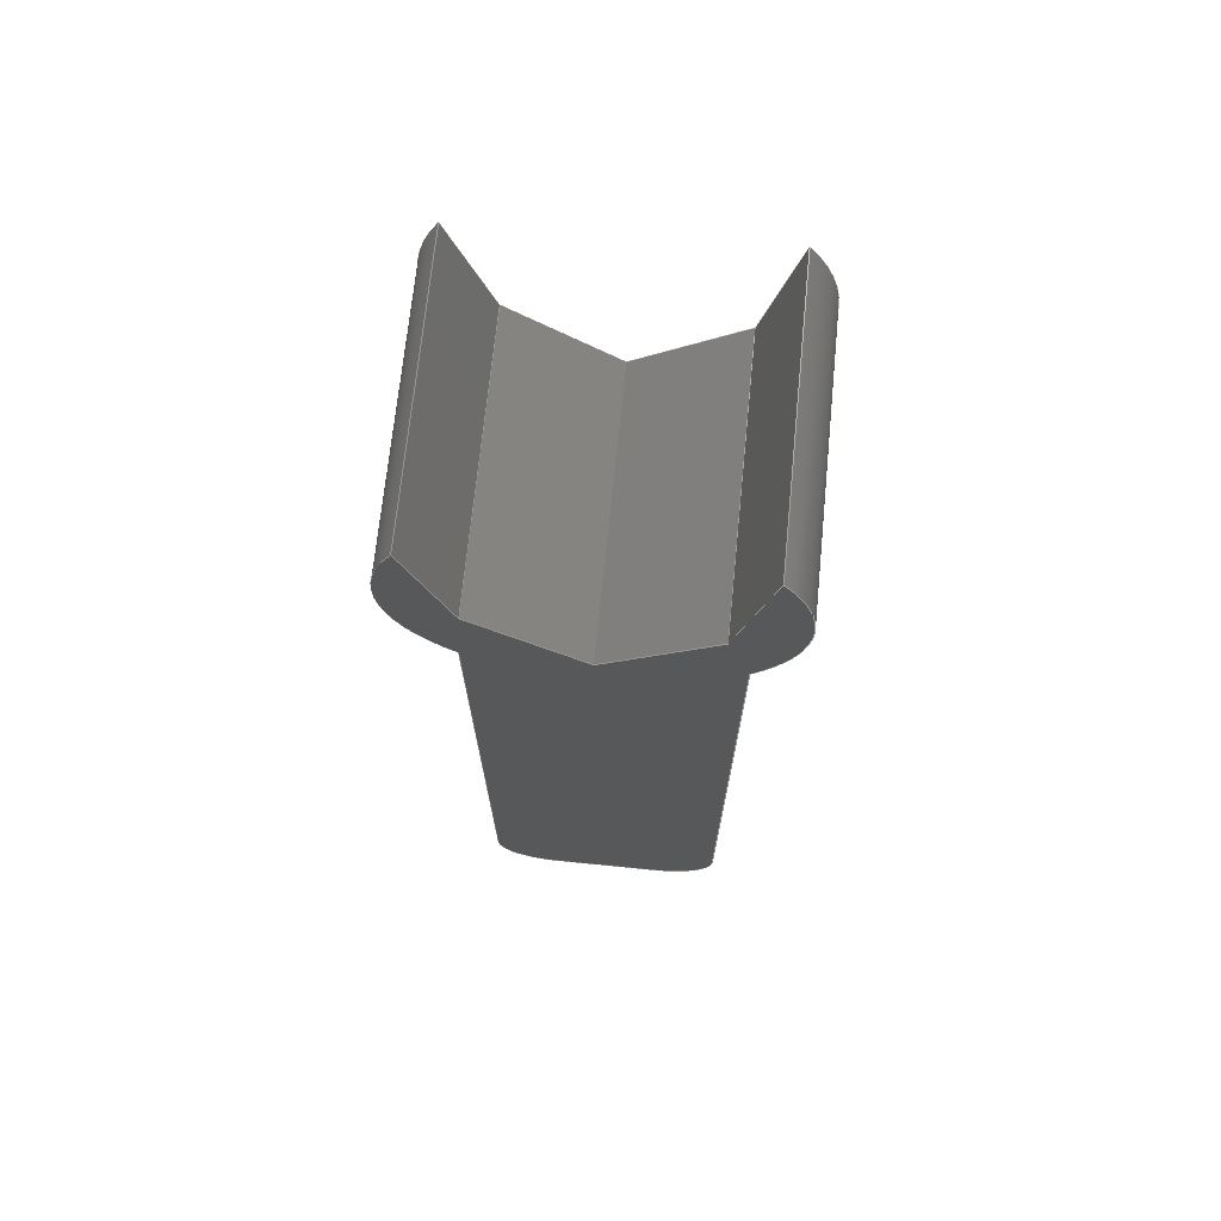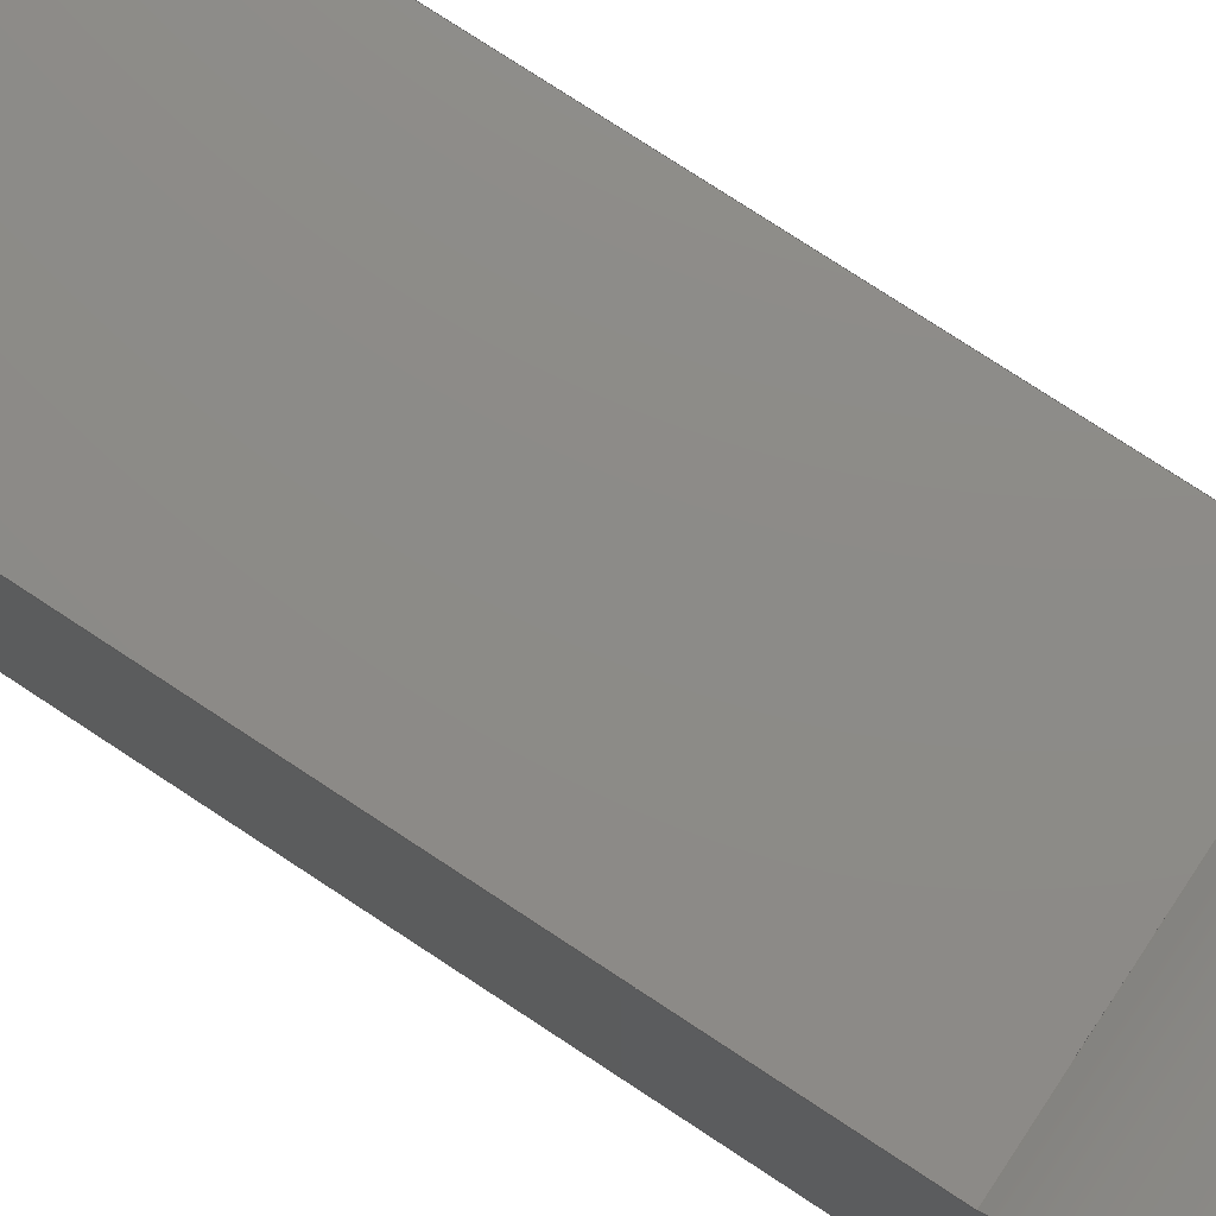
<metadata>
{"format":"step","ext":"step","renderer":"f3d","projection":"perspective","resolution":1024,"background":"white","views":[{"elev":70.4,"azim":-84.3,"up":"+Z"},{"elev":76.1,"azim":-56.6,"up":"+Y"}]}
</metadata>
<code>
ISO-10303-21;
DATA;
#1=MECHANICAL_DESIGN_GEOMETRIC_PRESENTATION_REPRESENTATION('',(#4),#413);
#2=SHAPE_REPRESENTATION_RELATIONSHIP('SRR','None',#420,#3);
#3=ADVANCED_BREP_SHAPE_REPRESENTATION('',(#5),#412);
#4=STYLED_ITEM('',(#429),#5);
#5=MANIFOLD_SOLID_BREP('Body1',#237);
#6=CIRCLE('',#253,15);
#7=CIRCLE('',#254,15);
#8=CIRCLE('',#257,15);
#9=CIRCLE('',#258,15);
#10=CIRCLE('',#261,40);
#11=CIRCLE('',#262,40);
#12=CIRCLE('',#268,40);
#13=CIRCLE('',#269,40);
#14=CYLINDRICAL_SURFACE('',#252,15);
#15=CYLINDRICAL_SURFACE('',#256,15);
#16=CYLINDRICAL_SURFACE('',#260,40);
#17=CYLINDRICAL_SURFACE('',#267,40);
#18=FACE_OUTER_BOUND('',#31,.T.);
#19=FACE_OUTER_BOUND('',#32,.T.);
#20=FACE_OUTER_BOUND('',#33,.T.);
#21=FACE_OUTER_BOUND('',#34,.T.);
#22=FACE_OUTER_BOUND('',#35,.T.);
#23=FACE_OUTER_BOUND('',#36,.T.);
#24=FACE_OUTER_BOUND('',#37,.T.);
#25=FACE_OUTER_BOUND('',#38,.T.);
#26=FACE_OUTER_BOUND('',#39,.T.);
#27=FACE_OUTER_BOUND('',#40,.T.);
#28=FACE_OUTER_BOUND('',#41,.T.);
#29=FACE_OUTER_BOUND('',#42,.T.);
#30=FACE_OUTER_BOUND('',#43,.T.);
#31=EDGE_LOOP('',(#149,#150,#151,#152));
#32=EDGE_LOOP('',(#153,#154,#155,#156));
#33=EDGE_LOOP('',(#157,#158,#159,#160));
#34=EDGE_LOOP('',(#161,#162,#163,#164));
#35=EDGE_LOOP('',(#165,#166,#167,#168));
#36=EDGE_LOOP('',(#169,#170,#171,#172));
#37=EDGE_LOOP('',(#173,#174,#175,#176));
#38=EDGE_LOOP('',(#177,#178,#179,#180));
#39=EDGE_LOOP('',(#181,#182,#183,#184));
#40=EDGE_LOOP('',(#185,#186,#187,#188));
#41=EDGE_LOOP('',(#189,#190,#191,#192));
#42=EDGE_LOOP('',(#193,#194,#195,#196,#197,#198,#199,#200,#201,#202,#203));
#43=EDGE_LOOP('',(#204,#205,#206,#207,#208,#209,#210,#211,#212,#213,#214));
#44=LINE('',#345,#69);
#45=LINE('',#347,#70);
#46=LINE('',#349,#71);
#47=LINE('',#350,#72);
#48=LINE('',#356,#73);
#49=LINE('',#359,#74);
#50=LINE('',#361,#75);
#51=LINE('',#362,#76);
#52=LINE('',#368,#77);
#53=LINE('',#371,#78);
#54=LINE('',#373,#79);
#55=LINE('',#374,#80);
#56=LINE('',#380,#81);
#57=LINE('',#383,#82);
#58=LINE('',#385,#83);
#59=LINE('',#386,#84);
#60=LINE('',#389,#85);
#61=LINE('',#391,#86);
#62=LINE('',#392,#87);
#63=LINE('',#395,#88);
#64=LINE('',#397,#89);
#65=LINE('',#398,#90);
#66=LINE('',#401,#91);
#67=LINE('',#403,#92);
#68=LINE('',#404,#93);
#69=VECTOR('',#276,10);
#70=VECTOR('',#277,10);
#71=VECTOR('',#278,10);
#72=VECTOR('',#279,10);
#73=VECTOR('',#286,10);
#74=VECTOR('',#289,10);
#75=VECTOR('',#290,10);
#76=VECTOR('',#291,10);
#77=VECTOR('',#298,10);
#78=VECTOR('',#301,10);
#79=VECTOR('',#302,10);
#80=VECTOR('',#303,10);
#81=VECTOR('',#310,10);
#82=VECTOR('',#313,10);
#83=VECTOR('',#314,10);
#84=VECTOR('',#315,10);
#85=VECTOR('',#318,10);
#86=VECTOR('',#319,10);
#87=VECTOR('',#320,10);
#88=VECTOR('',#323,10);
#89=VECTOR('',#324,10);
#90=VECTOR('',#325,10);
#91=VECTOR('',#328,10);
#92=VECTOR('',#329,10);
#93=VECTOR('',#330,10);
#94=VERTEX_POINT('',#343);
#95=VERTEX_POINT('',#344);
#96=VERTEX_POINT('',#346);
#97=VERTEX_POINT('',#348);
#98=VERTEX_POINT('',#352);
#99=VERTEX_POINT('',#354);
#100=VERTEX_POINT('',#358);
#101=VERTEX_POINT('',#360);
#102=VERTEX_POINT('',#364);
#103=VERTEX_POINT('',#366);
#104=VERTEX_POINT('',#370);
#105=VERTEX_POINT('',#372);
#106=VERTEX_POINT('',#376);
#107=VERTEX_POINT('',#378);
#108=VERTEX_POINT('',#382);
#109=VERTEX_POINT('',#384);
#110=VERTEX_POINT('',#388);
#111=VERTEX_POINT('',#390);
#112=VERTEX_POINT('',#394);
#113=VERTEX_POINT('',#396);
#114=VERTEX_POINT('',#400);
#115=VERTEX_POINT('',#402);
#116=EDGE_CURVE('',#94,#95,#44,.T.);
#117=EDGE_CURVE('',#94,#96,#45,.T.);
#118=EDGE_CURVE('',#97,#96,#46,.T.);
#119=EDGE_CURVE('',#95,#97,#47,.T.);
#120=EDGE_CURVE('',#98,#95,#6,.T.);
#121=EDGE_CURVE('',#99,#97,#7,.T.);
#122=EDGE_CURVE('',#98,#99,#48,.T.);
#123=EDGE_CURVE('',#98,#100,#49,.T.);
#124=EDGE_CURVE('',#101,#99,#50,.T.);
#125=EDGE_CURVE('',#100,#101,#51,.T.);
#126=EDGE_CURVE('',#102,#100,#8,.T.);
#127=EDGE_CURVE('',#103,#101,#9,.T.);
#128=EDGE_CURVE('',#102,#103,#52,.T.);
#129=EDGE_CURVE('',#102,#104,#53,.T.);
#130=EDGE_CURVE('',#105,#103,#54,.T.);
#131=EDGE_CURVE('',#104,#105,#55,.T.);
#132=EDGE_CURVE('',#106,#104,#10,.T.);
#133=EDGE_CURVE('',#107,#105,#11,.T.);
#134=EDGE_CURVE('',#106,#107,#56,.T.);
#135=EDGE_CURVE('',#108,#106,#57,.T.);
#136=EDGE_CURVE('',#109,#107,#58,.T.);
#137=EDGE_CURVE('',#108,#109,#59,.T.);
#138=EDGE_CURVE('',#110,#108,#60,.T.);
#139=EDGE_CURVE('',#111,#109,#61,.T.);
#140=EDGE_CURVE('',#110,#111,#62,.T.);
#141=EDGE_CURVE('',#112,#110,#63,.T.);
#142=EDGE_CURVE('',#113,#111,#64,.T.);
#143=EDGE_CURVE('',#112,#113,#65,.T.);
#144=EDGE_CURVE('',#114,#112,#66,.T.);
#145=EDGE_CURVE('',#115,#113,#67,.T.);
#146=EDGE_CURVE('',#114,#115,#68,.T.);
#147=EDGE_CURVE('',#94,#114,#12,.T.);
#148=EDGE_CURVE('',#96,#115,#13,.T.);
#149=ORIENTED_EDGE('',*,*,#116,.F.);
#150=ORIENTED_EDGE('',*,*,#117,.T.);
#151=ORIENTED_EDGE('',*,*,#118,.F.);
#152=ORIENTED_EDGE('',*,*,#119,.F.);
#153=ORIENTED_EDGE('',*,*,#120,.T.);
#154=ORIENTED_EDGE('',*,*,#119,.T.);
#155=ORIENTED_EDGE('',*,*,#121,.F.);
#156=ORIENTED_EDGE('',*,*,#122,.F.);
#157=ORIENTED_EDGE('',*,*,#123,.F.);
#158=ORIENTED_EDGE('',*,*,#122,.T.);
#159=ORIENTED_EDGE('',*,*,#124,.F.);
#160=ORIENTED_EDGE('',*,*,#125,.F.);
#161=ORIENTED_EDGE('',*,*,#126,.T.);
#162=ORIENTED_EDGE('',*,*,#125,.T.);
#163=ORIENTED_EDGE('',*,*,#127,.F.);
#164=ORIENTED_EDGE('',*,*,#128,.F.);
#165=ORIENTED_EDGE('',*,*,#129,.F.);
#166=ORIENTED_EDGE('',*,*,#128,.T.);
#167=ORIENTED_EDGE('',*,*,#130,.F.);
#168=ORIENTED_EDGE('',*,*,#131,.F.);
#169=ORIENTED_EDGE('',*,*,#132,.T.);
#170=ORIENTED_EDGE('',*,*,#131,.T.);
#171=ORIENTED_EDGE('',*,*,#133,.F.);
#172=ORIENTED_EDGE('',*,*,#134,.F.);
#173=ORIENTED_EDGE('',*,*,#135,.T.);
#174=ORIENTED_EDGE('',*,*,#134,.T.);
#175=ORIENTED_EDGE('',*,*,#136,.F.);
#176=ORIENTED_EDGE('',*,*,#137,.F.);
#177=ORIENTED_EDGE('',*,*,#138,.T.);
#178=ORIENTED_EDGE('',*,*,#137,.T.);
#179=ORIENTED_EDGE('',*,*,#139,.F.);
#180=ORIENTED_EDGE('',*,*,#140,.F.);
#181=ORIENTED_EDGE('',*,*,#141,.T.);
#182=ORIENTED_EDGE('',*,*,#140,.T.);
#183=ORIENTED_EDGE('',*,*,#142,.F.);
#184=ORIENTED_EDGE('',*,*,#143,.F.);
#185=ORIENTED_EDGE('',*,*,#144,.T.);
#186=ORIENTED_EDGE('',*,*,#143,.T.);
#187=ORIENTED_EDGE('',*,*,#145,.F.);
#188=ORIENTED_EDGE('',*,*,#146,.F.);
#189=ORIENTED_EDGE('',*,*,#147,.T.);
#190=ORIENTED_EDGE('',*,*,#146,.T.);
#191=ORIENTED_EDGE('',*,*,#148,.F.);
#192=ORIENTED_EDGE('',*,*,#117,.F.);
#193=ORIENTED_EDGE('',*,*,#148,.T.);
#194=ORIENTED_EDGE('',*,*,#145,.T.);
#195=ORIENTED_EDGE('',*,*,#142,.T.);
#196=ORIENTED_EDGE('',*,*,#139,.T.);
#197=ORIENTED_EDGE('',*,*,#136,.T.);
#198=ORIENTED_EDGE('',*,*,#133,.T.);
#199=ORIENTED_EDGE('',*,*,#130,.T.);
#200=ORIENTED_EDGE('',*,*,#127,.T.);
#201=ORIENTED_EDGE('',*,*,#124,.T.);
#202=ORIENTED_EDGE('',*,*,#121,.T.);
#203=ORIENTED_EDGE('',*,*,#118,.T.);
#204=ORIENTED_EDGE('',*,*,#147,.F.);
#205=ORIENTED_EDGE('',*,*,#116,.T.);
#206=ORIENTED_EDGE('',*,*,#120,.F.);
#207=ORIENTED_EDGE('',*,*,#123,.T.);
#208=ORIENTED_EDGE('',*,*,#126,.F.);
#209=ORIENTED_EDGE('',*,*,#129,.T.);
#210=ORIENTED_EDGE('',*,*,#132,.F.);
#211=ORIENTED_EDGE('',*,*,#135,.F.);
#212=ORIENTED_EDGE('',*,*,#138,.F.);
#213=ORIENTED_EDGE('',*,*,#141,.F.);
#214=ORIENTED_EDGE('',*,*,#144,.F.);
#215=PLANE('',#251);
#216=PLANE('',#255);
#217=PLANE('',#259);
#218=PLANE('',#263);
#219=PLANE('',#264);
#220=PLANE('',#265);
#221=PLANE('',#266);
#222=PLANE('',#270);
#223=PLANE('',#271);
#224=ADVANCED_FACE('',(#18),#215,.T.);
#225=ADVANCED_FACE('',(#19),#14,.T.);
#226=ADVANCED_FACE('',(#20),#216,.T.);
#227=ADVANCED_FACE('',(#21),#15,.T.);
#228=ADVANCED_FACE('',(#22),#217,.T.);
#229=ADVANCED_FACE('',(#23),#16,.T.);
#230=ADVANCED_FACE('',(#24),#218,.T.);
#231=ADVANCED_FACE('',(#25),#219,.T.);
#232=ADVANCED_FACE('',(#26),#220,.T.);
#233=ADVANCED_FACE('',(#27),#221,.T.);
#234=ADVANCED_FACE('',(#28),#17,.T.);
#235=ADVANCED_FACE('',(#29),#222,.T.);
#236=ADVANCED_FACE('',(#30),#223,.F.);
#237=CLOSED_SHELL('',(#224,#225,#226,#227,#228,#229,#230,#231,#232,#233,
#234,#235,#236));
#238=DERIVED_UNIT_ELEMENT(#240,1);
#239=DERIVED_UNIT_ELEMENT(#415,3);
#240=(
MASS_UNIT()
NAMED_UNIT(*)
SI_UNIT(.KILO.,.GRAM.)
);
#241=DERIVED_UNIT((#238,#239));
#242=MEASURE_REPRESENTATION_ITEM('density measure',
POSITIVE_RATIO_MEASURE(7850),#241);
#243=PROPERTY_DEFINITION_REPRESENTATION(#248,#245);
#244=PROPERTY_DEFINITION_REPRESENTATION(#249,#246);
#245=REPRESENTATION('material name',(#247),#412);
#246=REPRESENTATION('density',(#242),#412);
#247=DESCRIPTIVE_REPRESENTATION_ITEM('Steel','Steel');
#248=PROPERTY_DEFINITION('material property','material name',#422);
#249=PROPERTY_DEFINITION('material property','density of part',#422);
#250=AXIS2_PLACEMENT_3D('placement',#341,#272,#273);
#251=AXIS2_PLACEMENT_3D('',#342,#274,#275);
#252=AXIS2_PLACEMENT_3D('',#351,#280,#281);
#253=AXIS2_PLACEMENT_3D('',#353,#282,#283);
#254=AXIS2_PLACEMENT_3D('',#355,#284,#285);
#255=AXIS2_PLACEMENT_3D('',#357,#287,#288);
#256=AXIS2_PLACEMENT_3D('',#363,#292,#293);
#257=AXIS2_PLACEMENT_3D('',#365,#294,#295);
#258=AXIS2_PLACEMENT_3D('',#367,#296,#297);
#259=AXIS2_PLACEMENT_3D('',#369,#299,#300);
#260=AXIS2_PLACEMENT_3D('',#375,#304,#305);
#261=AXIS2_PLACEMENT_3D('',#377,#306,#307);
#262=AXIS2_PLACEMENT_3D('',#379,#308,#309);
#263=AXIS2_PLACEMENT_3D('',#381,#311,#312);
#264=AXIS2_PLACEMENT_3D('',#387,#316,#317);
#265=AXIS2_PLACEMENT_3D('',#393,#321,#322);
#266=AXIS2_PLACEMENT_3D('',#399,#326,#327);
#267=AXIS2_PLACEMENT_3D('',#405,#331,#332);
#268=AXIS2_PLACEMENT_3D('',#406,#333,#334);
#269=AXIS2_PLACEMENT_3D('',#407,#335,#336);
#270=AXIS2_PLACEMENT_3D('',#408,#337,#338);
#271=AXIS2_PLACEMENT_3D('',#409,#339,#340);
#272=DIRECTION('axis',(0,0,1));
#273=DIRECTION('refdir',(1,0,0));
#274=DIRECTION('center_axis',(0,1,-5.658e-17));
#275=DIRECTION('ref_axis',(0,5.658e-17,1));
#276=DIRECTION('',(0,-5.658e-17,-1));
#277=DIRECTION('',(1,0,0));
#278=DIRECTION('',(0,5.658e-17,1));
#279=DIRECTION('',(1,0,0));
#280=DIRECTION('center_axis',(1,0,0));
#281=DIRECTION('ref_axis',(0,-1.776e-15,-1));
#282=DIRECTION('center_axis',(1,0,0));
#283=DIRECTION('ref_axis',(0,-1.776e-15,-1));
#284=DIRECTION('center_axis',(1,0,0));
#285=DIRECTION('ref_axis',(0,-1.776e-15,-1));
#286=DIRECTION('',(1,0,0));
#287=DIRECTION('center_axis',(0,0,-1));
#288=DIRECTION('ref_axis',(0,1,0));
#289=DIRECTION('',(0,-1,0));
#290=DIRECTION('',(0,1,0));
#291=DIRECTION('',(1,0,0));
#292=DIRECTION('center_axis',(1,0,0));
#293=DIRECTION('ref_axis',(0,-1,2.368e-15));
#294=DIRECTION('center_axis',(1,0,0));
#295=DIRECTION('ref_axis',(0,-1,2.368e-15));
#296=DIRECTION('center_axis',(1,0,0));
#297=DIRECTION('ref_axis',(0,-1,2.368e-15));
#298=DIRECTION('',(1,0,0));
#299=DIRECTION('center_axis',(0,-1,-5.528e-17));
#300=DIRECTION('ref_axis',(0,5.528e-17,-1));
#301=DIRECTION('',(0,-5.528e-17,1));
#302=DIRECTION('',(0,5.528e-17,-1));
#303=DIRECTION('',(1,0,0));
#304=DIRECTION('center_axis',(1,0,0));
#305=DIRECTION('ref_axis',(0,-0.8158,0.5783));
#306=DIRECTION('center_axis',(1,0,0));
#307=DIRECTION('ref_axis',(0,-0.8158,0.5783));
#308=DIRECTION('center_axis',(1,0,0));
#309=DIRECTION('ref_axis',(0,-0.8158,0.5783));
#310=DIRECTION('',(1,0,0));
#311=DIRECTION('center_axis',(0,0.9745,0.2245));
#312=DIRECTION('ref_axis',(0,-0.2245,0.9745));
#313=DIRECTION('',(0,-0.2245,0.9745));
#314=DIRECTION('',(0,-0.2245,0.9745));
#315=DIRECTION('',(1,0,0));
#316=DIRECTION('center_axis',(0,0.6247,0.7809));
#317=DIRECTION('ref_axis',(0,-0.7809,0.6247));
#318=DIRECTION('',(0,-0.7809,0.6247));
#319=DIRECTION('',(0,-0.7809,0.6247));
#320=DIRECTION('',(1,0,0));
#321=DIRECTION('center_axis',(0,-0.6247,0.7809));
#322=DIRECTION('ref_axis',(0,-0.7809,-0.6247));
#323=DIRECTION('',(0,-0.7809,-0.6247));
#324=DIRECTION('',(0,-0.7809,-0.6247));
#325=DIRECTION('',(1,0,0));
#326=DIRECTION('center_axis',(0,-0.952,0.306));
#327=DIRECTION('ref_axis',(0,-0.306,-0.952));
#328=DIRECTION('',(0,-0.306,-0.952));
#329=DIRECTION('',(0,-0.306,-0.952));
#330=DIRECTION('',(1,0,0));
#331=DIRECTION('center_axis',(1,0,0));
#332=DIRECTION('ref_axis',(0,0.6573,-0.7536));
#333=DIRECTION('center_axis',(1,0,0));
#334=DIRECTION('ref_axis',(0,0.6573,-0.7536));
#335=DIRECTION('center_axis',(1,0,0));
#336=DIRECTION('ref_axis',(0,0.6573,-0.7536));
#337=DIRECTION('center_axis',(1,0,0));
#338=DIRECTION('ref_axis',(0,0,-1));
#339=DIRECTION('center_axis',(1,0,0));
#340=DIRECTION('ref_axis',(0,0,-1));
#341=CARTESIAN_POINT('',(0,0,0));
#342=CARTESIAN_POINT('Origin',(0,26.29,-187.1));
#343=CARTESIAN_POINT('',(0,26.29,-30.14));
#344=CARTESIAN_POINT('',(0,26.29,-187.1));
#345=CARTESIAN_POINT('',(0,26.29,-30.14));
#346=CARTESIAN_POINT('',(65,26.29,-30.14));
#347=CARTESIAN_POINT('',(0,26.29,-30.14));
#348=CARTESIAN_POINT('',(65,26.29,-187.1));
#349=CARTESIAN_POINT('',(65,26.29,-30.14));
#350=CARTESIAN_POINT('',(0,26.29,-187.1));
#351=CARTESIAN_POINT('Origin',(0,11.29,-187.1));
#352=CARTESIAN_POINT('',(0,11.29,-202.1));
#353=CARTESIAN_POINT('Origin',(0,11.29,-187.1));
#354=CARTESIAN_POINT('',(65,11.29,-202.1));
#355=CARTESIAN_POINT('Origin',(65,11.29,-187.1));
#356=CARTESIAN_POINT('',(0,11.29,-202.1));
#357=CARTESIAN_POINT('Origin',(0,-15,-202.1));
#358=CARTESIAN_POINT('',(0,-15,-202.1));
#359=CARTESIAN_POINT('',(0,11.29,-202.1));
#360=CARTESIAN_POINT('',(65,-15,-202.1));
#361=CARTESIAN_POINT('',(65,11.29,-202.1));
#362=CARTESIAN_POINT('',(0,-15,-202.1));
#363=CARTESIAN_POINT('Origin',(0,-15,-187.1));
#364=CARTESIAN_POINT('',(0,-30,-187.1));
#365=CARTESIAN_POINT('Origin',(0,-15,-187.1));
#366=CARTESIAN_POINT('',(65,-30,-187.1));
#367=CARTESIAN_POINT('Origin',(65,-15,-187.1));
#368=CARTESIAN_POINT('',(0,-30,-187.1));
#369=CARTESIAN_POINT('Origin',(0,-30,-26.46));
#370=CARTESIAN_POINT('',(0,-30,-26.46));
#371=CARTESIAN_POINT('',(0,-30,-187.1));
#372=CARTESIAN_POINT('',(65,-30,-26.46));
#373=CARTESIAN_POINT('',(65,-30,-187.1));
#374=CARTESIAN_POINT('',(0,-30,-26.46));
#375=CARTESIAN_POINT('Origin',(0,0,0));
#376=CARTESIAN_POINT('',(0,-32.63,23.13));
#377=CARTESIAN_POINT('Origin',(0,0,0));
#378=CARTESIAN_POINT('',(65,-32.63,23.13));
#379=CARTESIAN_POINT('Origin',(65,0,0));
#380=CARTESIAN_POINT('',(0,-32.63,23.13));
#381=CARTESIAN_POINT('Origin',(0,-25,-10));
#382=CARTESIAN_POINT('',(0,-25,-10));
#383=CARTESIAN_POINT('',(0,-25,-10));
#384=CARTESIAN_POINT('',(65,-25,-10));
#385=CARTESIAN_POINT('',(65,-25,-10));
#386=CARTESIAN_POINT('',(0,-25,-10));
#387=CARTESIAN_POINT('Origin',(0,0,-30));
#388=CARTESIAN_POINT('',(0,0,-30));
#389=CARTESIAN_POINT('',(0,0,-30));
#390=CARTESIAN_POINT('',(65,0,-30));
#391=CARTESIAN_POINT('',(65,0,-30));
#392=CARTESIAN_POINT('',(0,0,-30));
#393=CARTESIAN_POINT('Origin',(0,25,-10));
#394=CARTESIAN_POINT('',(0,25,-10));
#395=CARTESIAN_POINT('',(0,25,-10));
#396=CARTESIAN_POINT('',(65,25,-10));
#397=CARTESIAN_POINT('',(65,25,-10));
#398=CARTESIAN_POINT('',(0,25,-10));
#399=CARTESIAN_POINT('Origin',(0,34.64,20));
#400=CARTESIAN_POINT('',(0,34.64,20));
#401=CARTESIAN_POINT('',(0,34.64,20));
#402=CARTESIAN_POINT('',(65,34.64,20));
#403=CARTESIAN_POINT('',(65,34.64,20));
#404=CARTESIAN_POINT('',(0,34.64,20));
#405=CARTESIAN_POINT('Origin',(0,0,0));
#406=CARTESIAN_POINT('Origin',(0,0,0));
#407=CARTESIAN_POINT('Origin',(65,0,0));
#408=CARTESIAN_POINT('Origin',(65,4.441e-15,-89.5));
#409=CARTESIAN_POINT('Origin',(0,4.441e-15,-89.5));
#410=UNCERTAINTY_MEASURE_WITH_UNIT(LENGTH_MEASURE(0.01),#414,
'DISTANCE_ACCURACY_VALUE',
'Maximum model space distance between geometric entities at asserted c
onnectivities');
#411=UNCERTAINTY_MEASURE_WITH_UNIT(LENGTH_MEASURE(0.01),#414,
'DISTANCE_ACCURACY_VALUE',
'Maximum model space distance between geometric entities at asserted c
onnectivities');
#412=(
GEOMETRIC_REPRESENTATION_CONTEXT(3)
GLOBAL_UNCERTAINTY_ASSIGNED_CONTEXT((#410))
GLOBAL_UNIT_ASSIGNED_CONTEXT((#414,#416,#417))
REPRESENTATION_CONTEXT('','3D')
);
#413=(
GEOMETRIC_REPRESENTATION_CONTEXT(3)
GLOBAL_UNCERTAINTY_ASSIGNED_CONTEXT((#411))
GLOBAL_UNIT_ASSIGNED_CONTEXT((#414,#416,#417))
REPRESENTATION_CONTEXT('','3D')
);
#414=(
LENGTH_UNIT()
NAMED_UNIT(*)
SI_UNIT(.MILLI.,.METRE.)
);
#415=(
LENGTH_UNIT()
NAMED_UNIT(*)
SI_UNIT($,.METRE.)
);
#416=(
NAMED_UNIT(*)
PLANE_ANGLE_UNIT()
SI_UNIT($,.RADIAN.)
);
#417=(
NAMED_UNIT(*)
SI_UNIT($,.STERADIAN.)
SOLID_ANGLE_UNIT()
);
#418=SHAPE_DEFINITION_REPRESENTATION(#419,#420);
#419=PRODUCT_DEFINITION_SHAPE('',$,#422);
#420=SHAPE_REPRESENTATION('',(#250),#412);
#421=PRODUCT_DEFINITION_CONTEXT('part definition',#426,'design');
#422=PRODUCT_DEFINITION('Untitled','Untitled',#423,#421);
#423=PRODUCT_DEFINITION_FORMATION('',$,#428);
#424=PRODUCT_RELATED_PRODUCT_CATEGORY('Untitled','Untitled',(#428));
#425=APPLICATION_PROTOCOL_DEFINITION('international standard',
'automotive_design',2009,#426);
#426=APPLICATION_CONTEXT(
'Core Data for Automotive Mechanical Design Process');
#427=PRODUCT_CONTEXT('part definition',#426,'mechanical');
#428=PRODUCT('Untitled','Untitled',$,(#427));
#429=PRESENTATION_STYLE_ASSIGNMENT((#430));
#430=SURFACE_STYLE_USAGE(.BOTH.,#431);
#431=SURFACE_SIDE_STYLE('',(#432));
#432=SURFACE_STYLE_FILL_AREA(#433);
#433=FILL_AREA_STYLE('Steel - Satin',(#434));
#434=FILL_AREA_STYLE_COLOUR('Steel - Satin',#435);
#435=COLOUR_RGB('Steel - Satin',0.6275,0.6275,0.6275);
ENDSEC;
END-ISO-10303-21;

</code>
